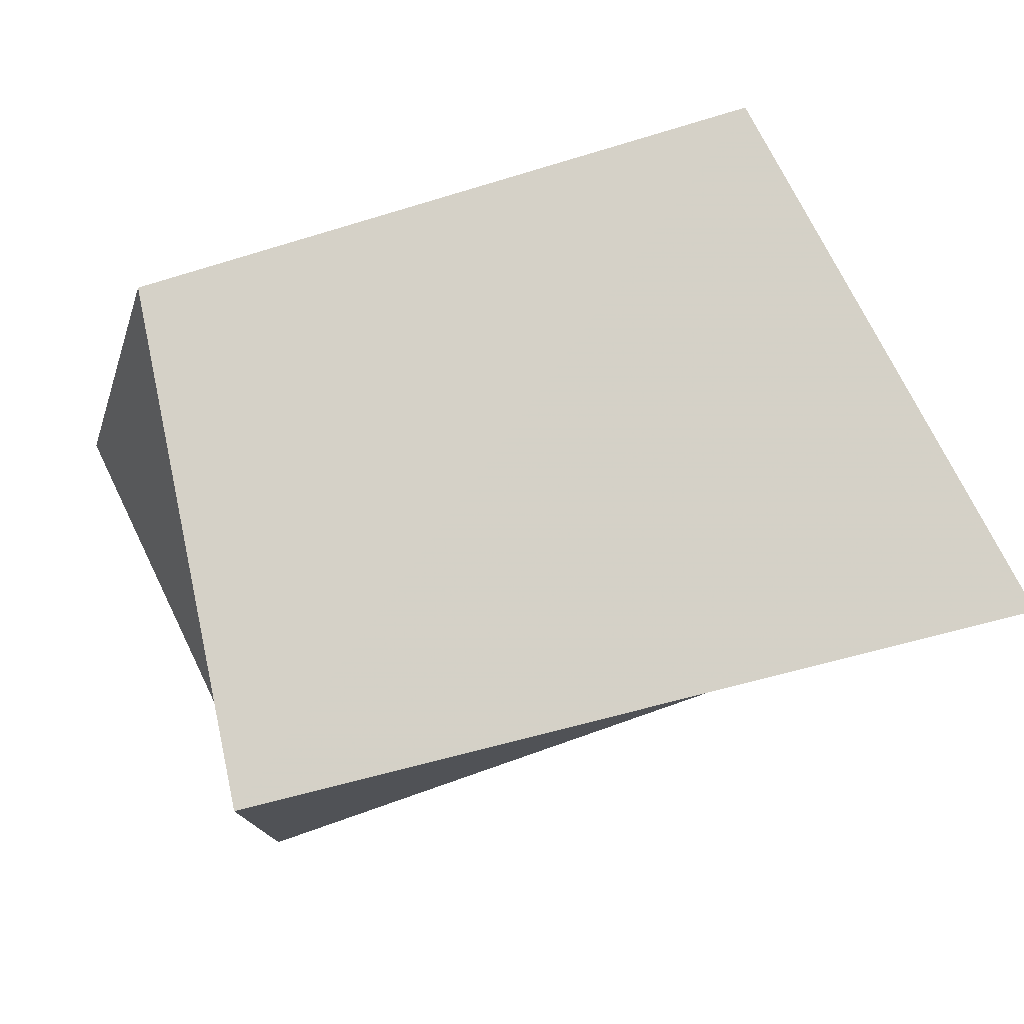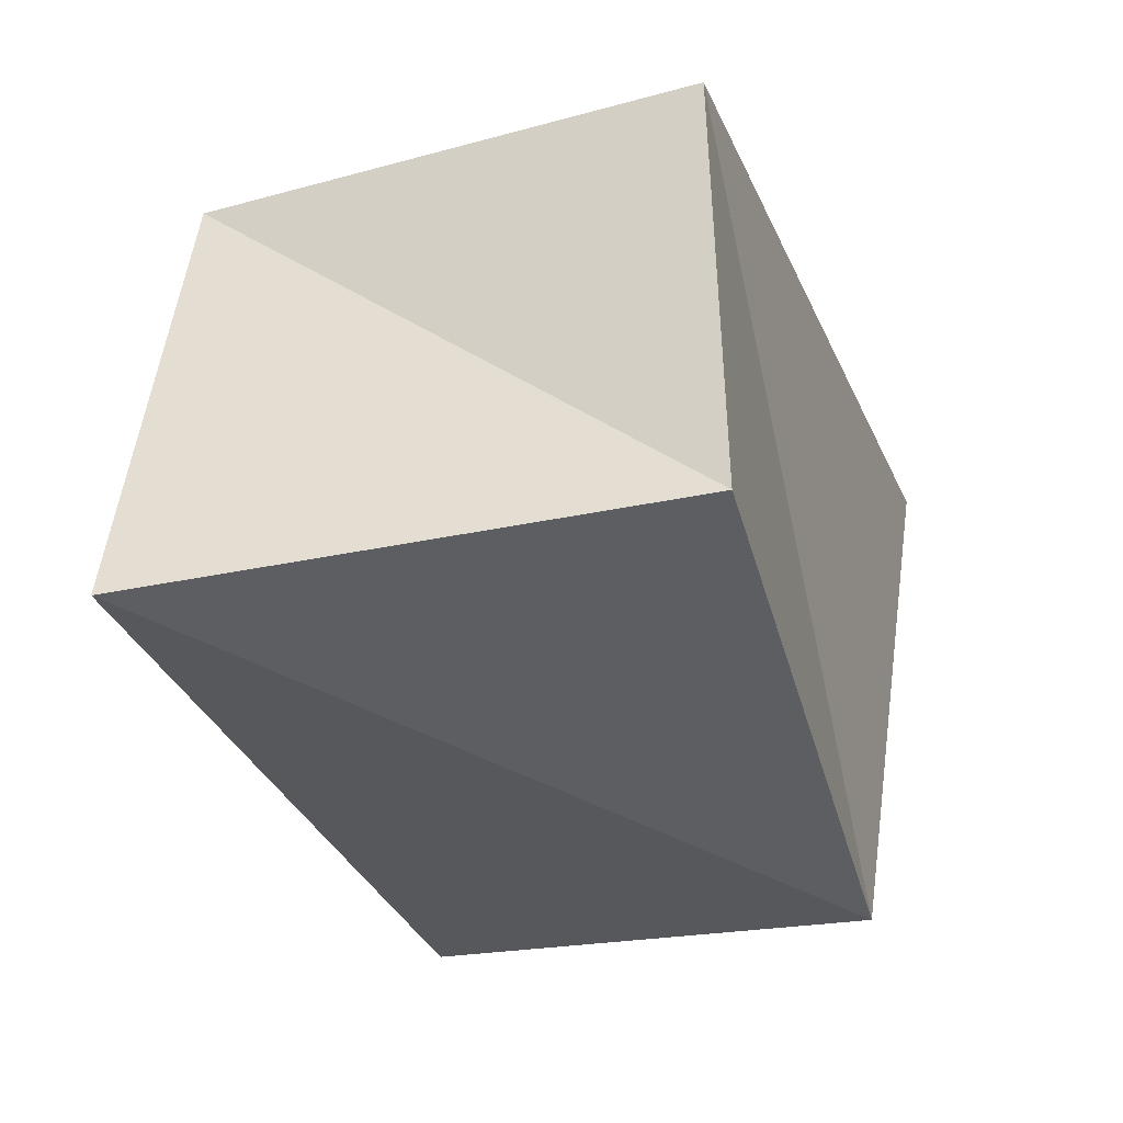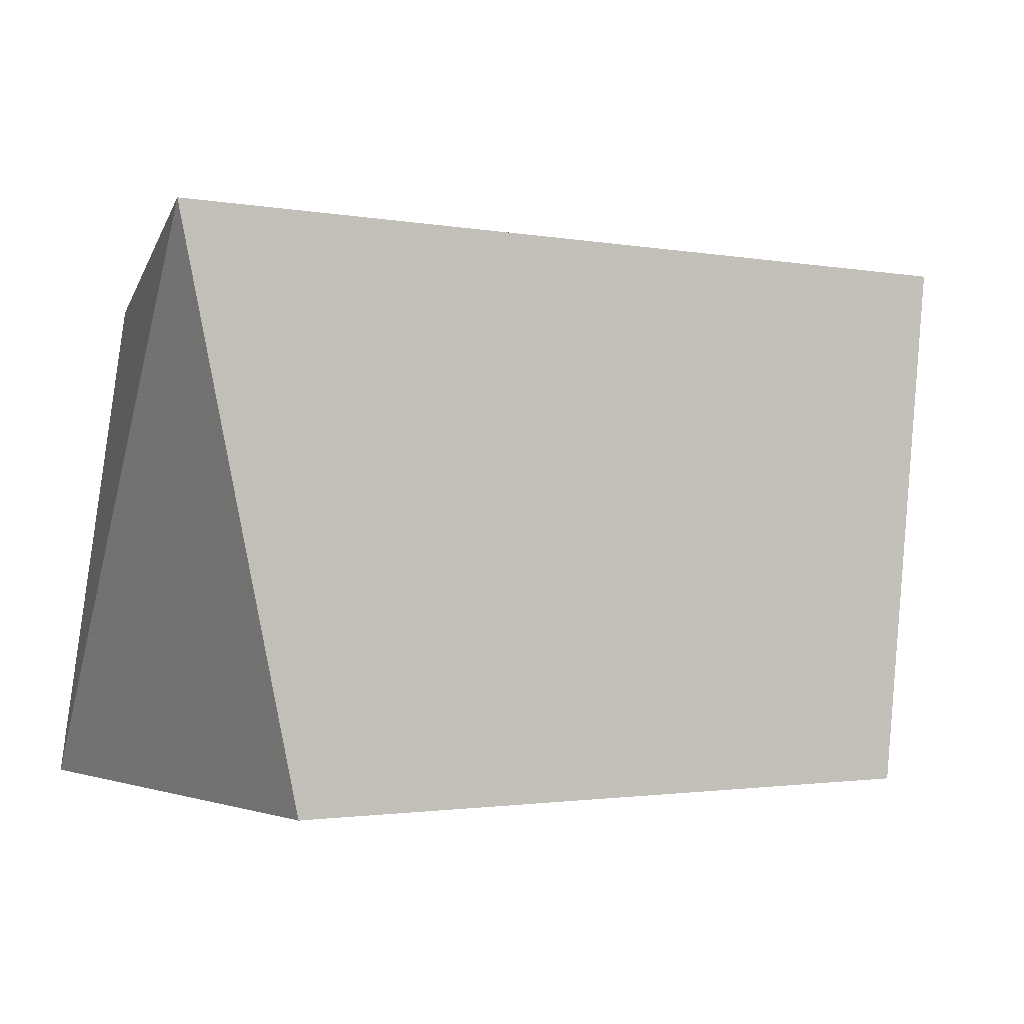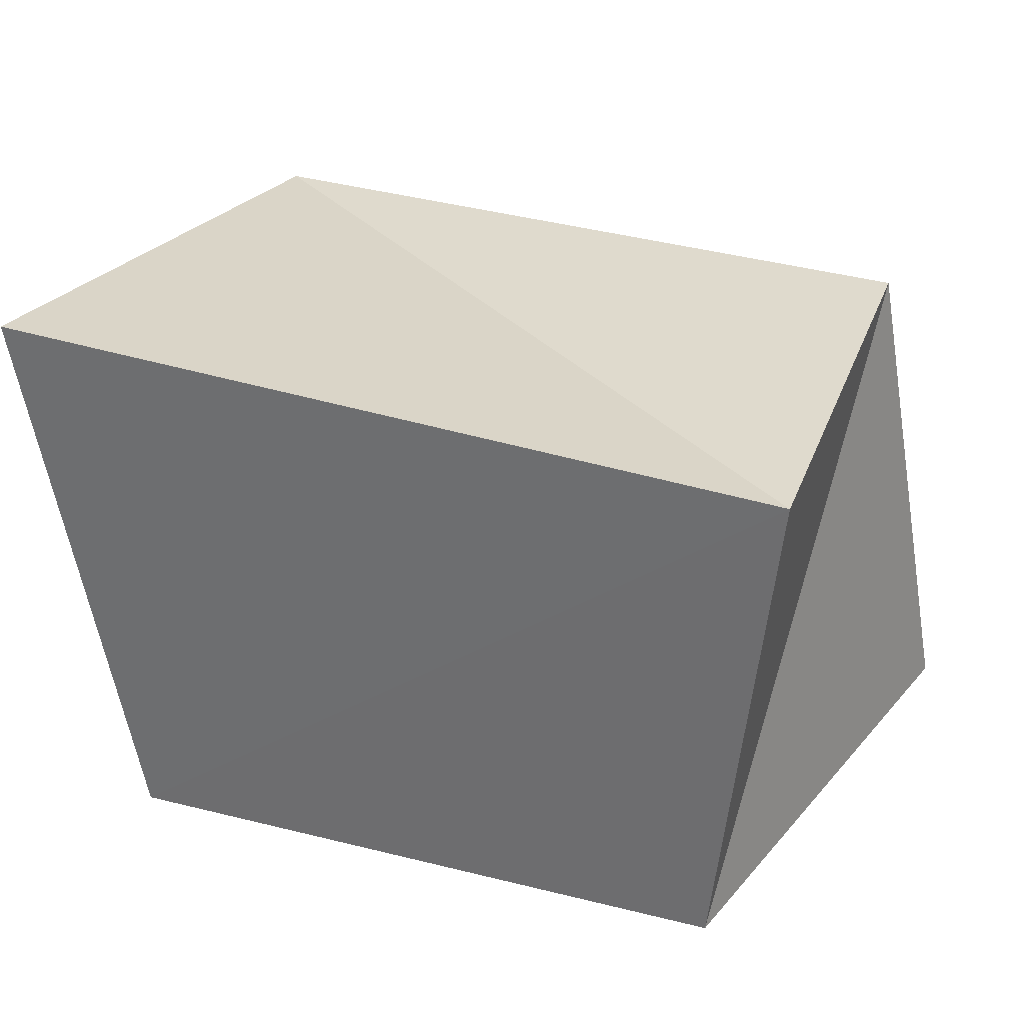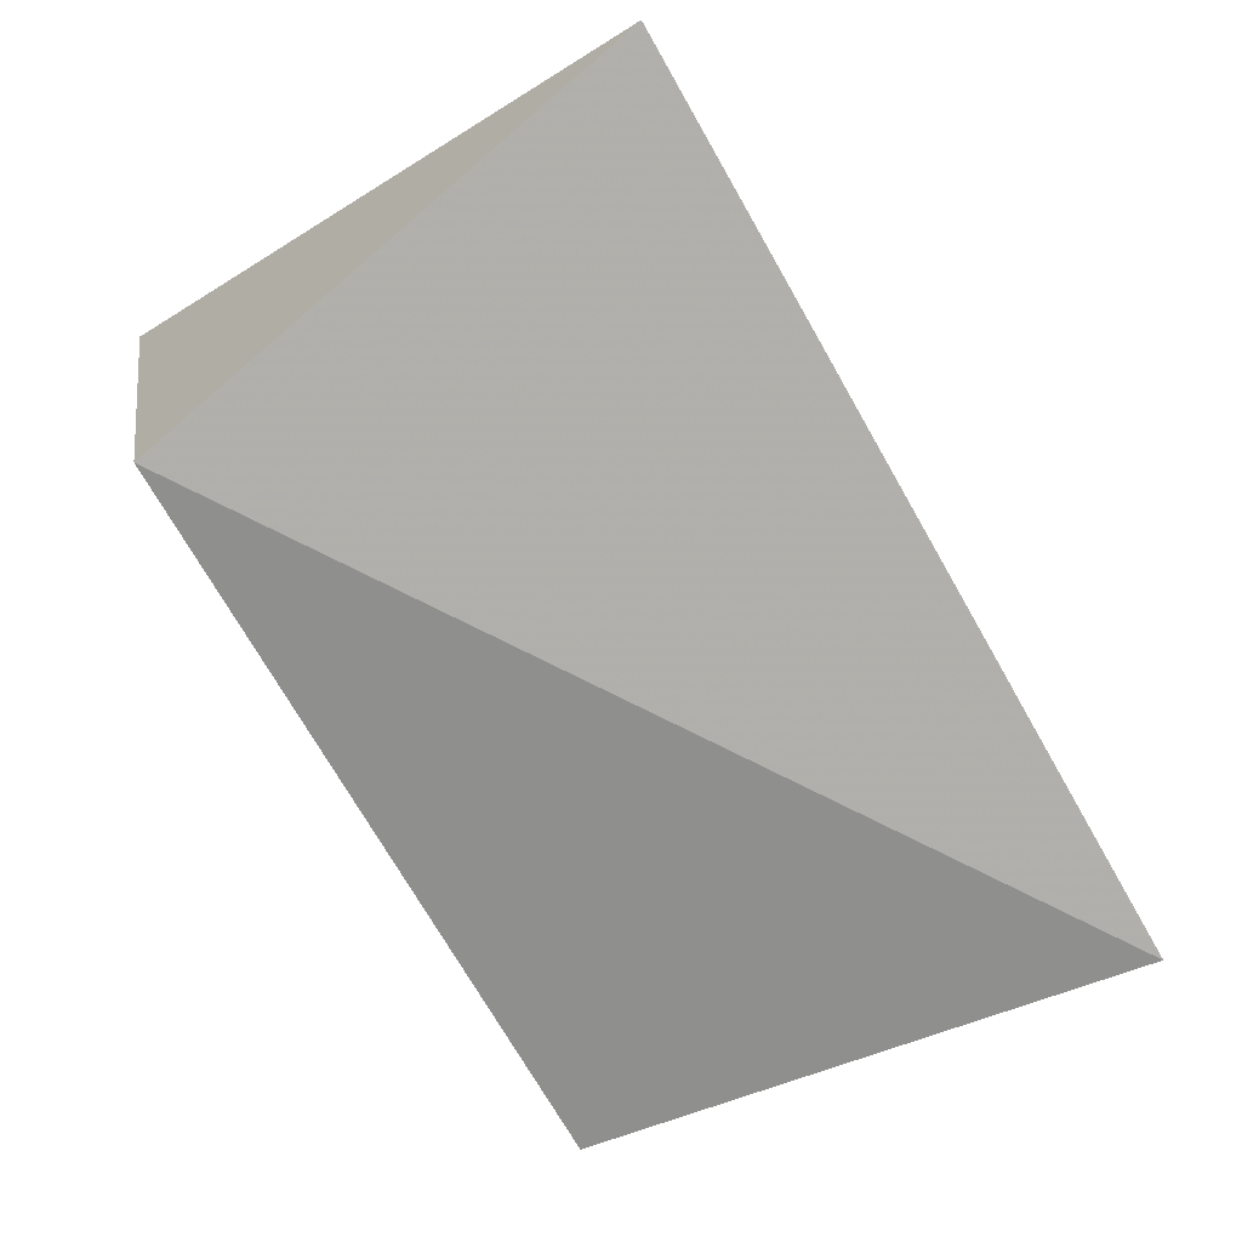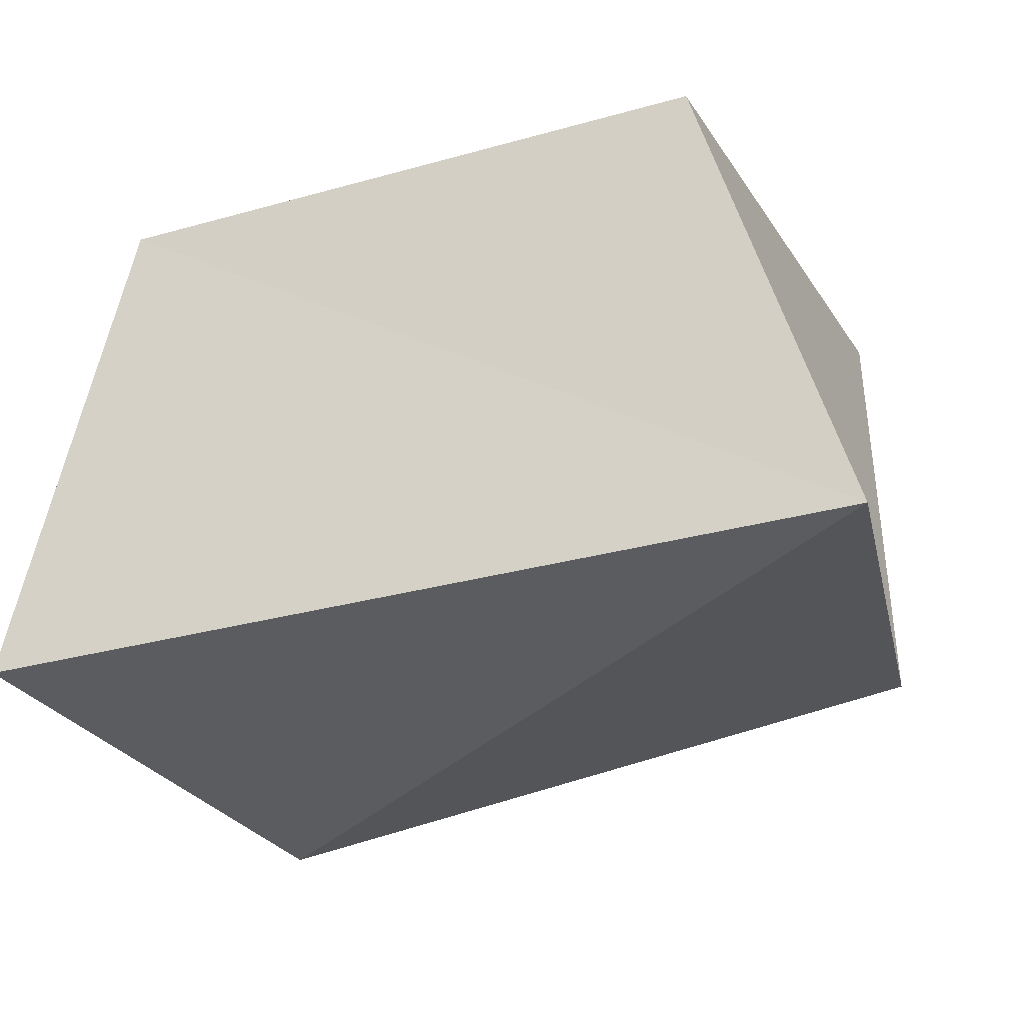
<metadata>
{"format":"obj","ext":"obj","renderer":"f3d","projection":"perspective","resolution":1024,"background":"white","views":[{"elev":79.3,"azim":162.9,"up":"+Z"},{"elev":-28.5,"azim":107.7,"up":"+Z"},{"elev":0.8,"azim":-23.4,"up":"+Y"},{"elev":33.5,"azim":18.5,"up":"+Y"},{"elev":-76.8,"azim":-58.8,"up":"+Z"},{"elev":-28.8,"azim":22.2,"up":"+Z"}]}
</metadata>
<code>
v 0.03905 0.02632 0.02601
v 0.04869 -0.02542 -0.02339
v 0.04 0.02765 -0.01777
v 0.03414 -0.02611 0.02675
v -0.03289 0.02431 -0.02942
v -0.04067 0.03052 0.02491
v -0.04126 -0.02764 -0.02544
v -0.02966 -0.02656 0.02606
f 8 6 7
f 2 8 7
f 7 6 5
f 5 2 7
f 8 1 6
f 4 8 2
f 4 1 8
f 6 1 5
f 3 2 5
f 5 1 3
f 3 4 2
f 1 4 3

</code>
